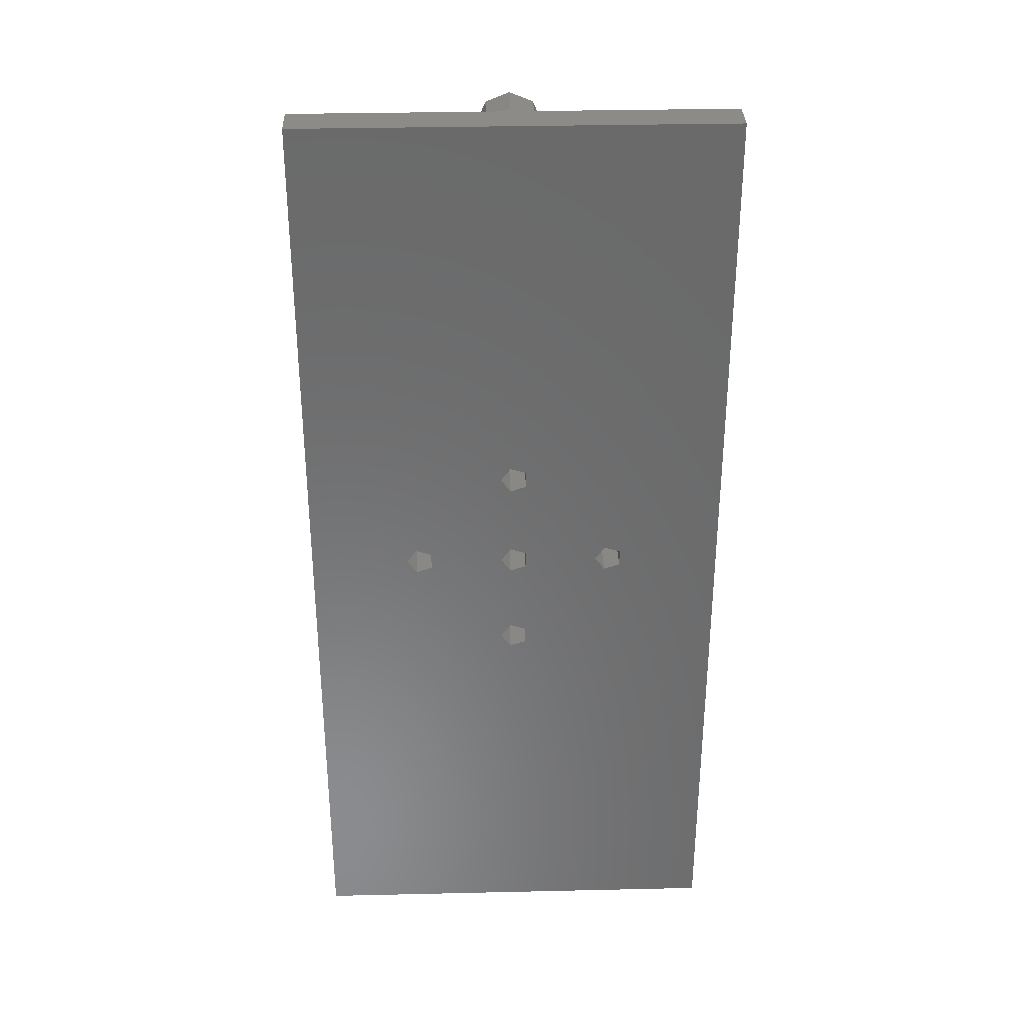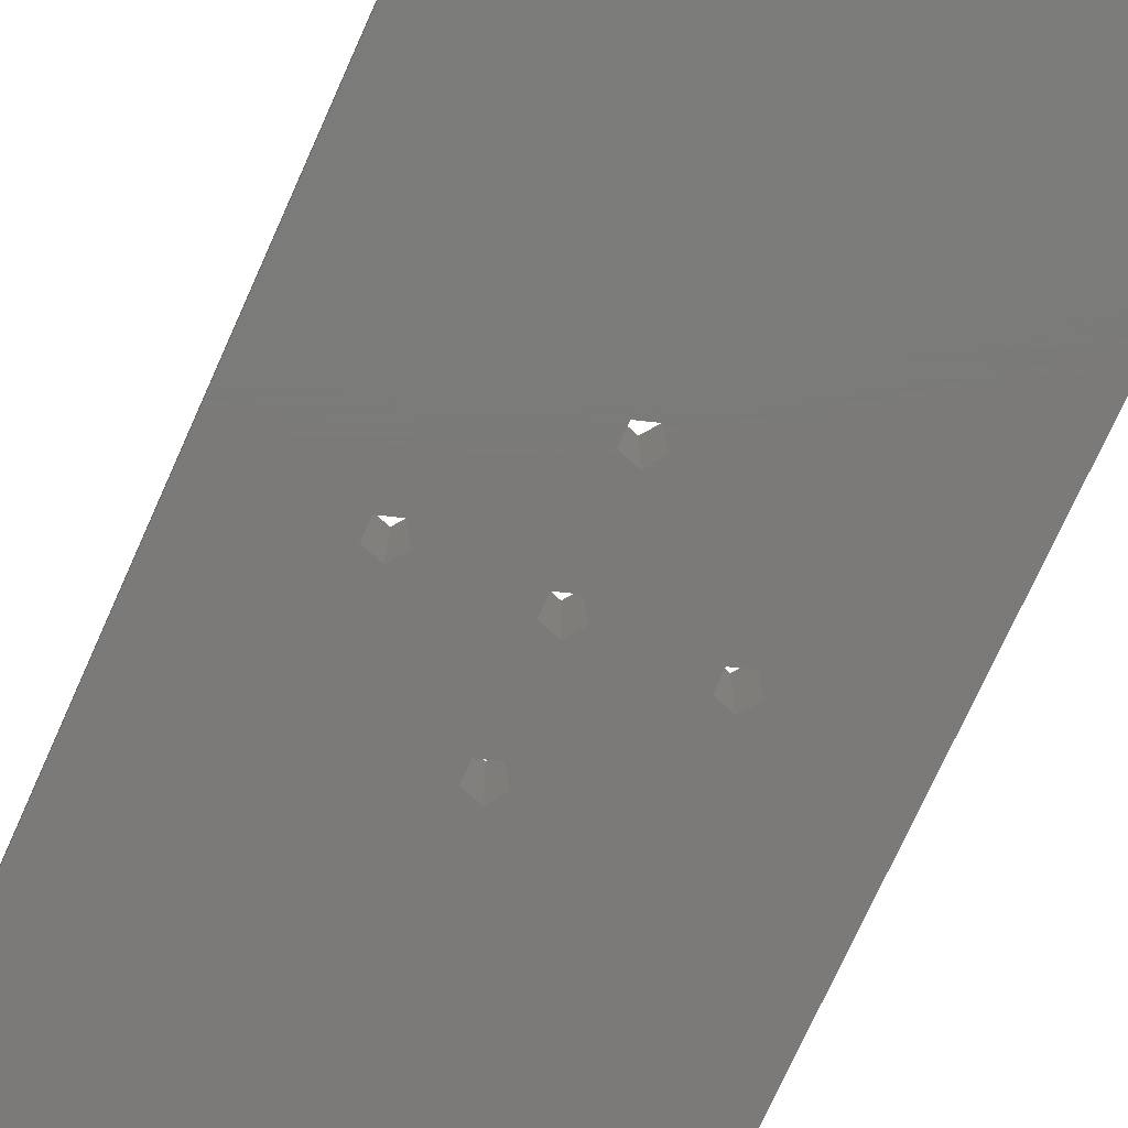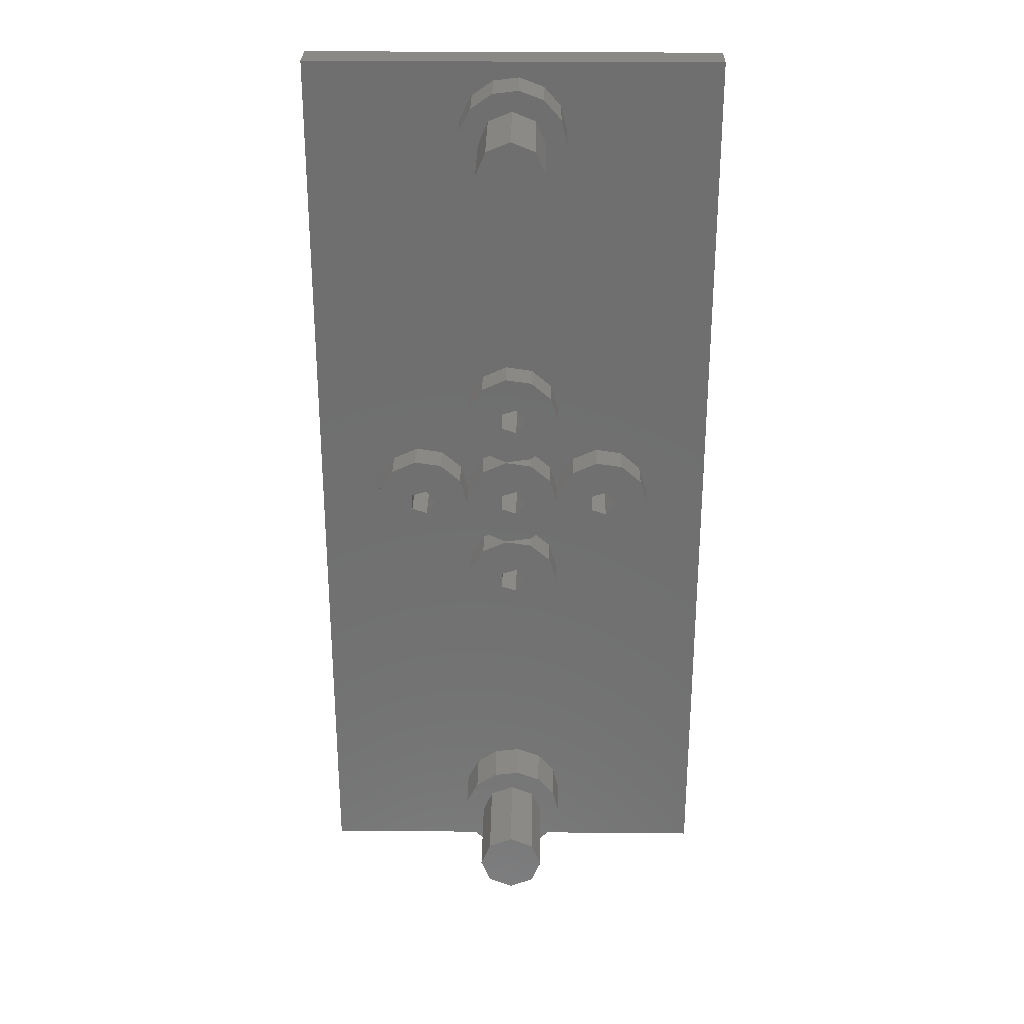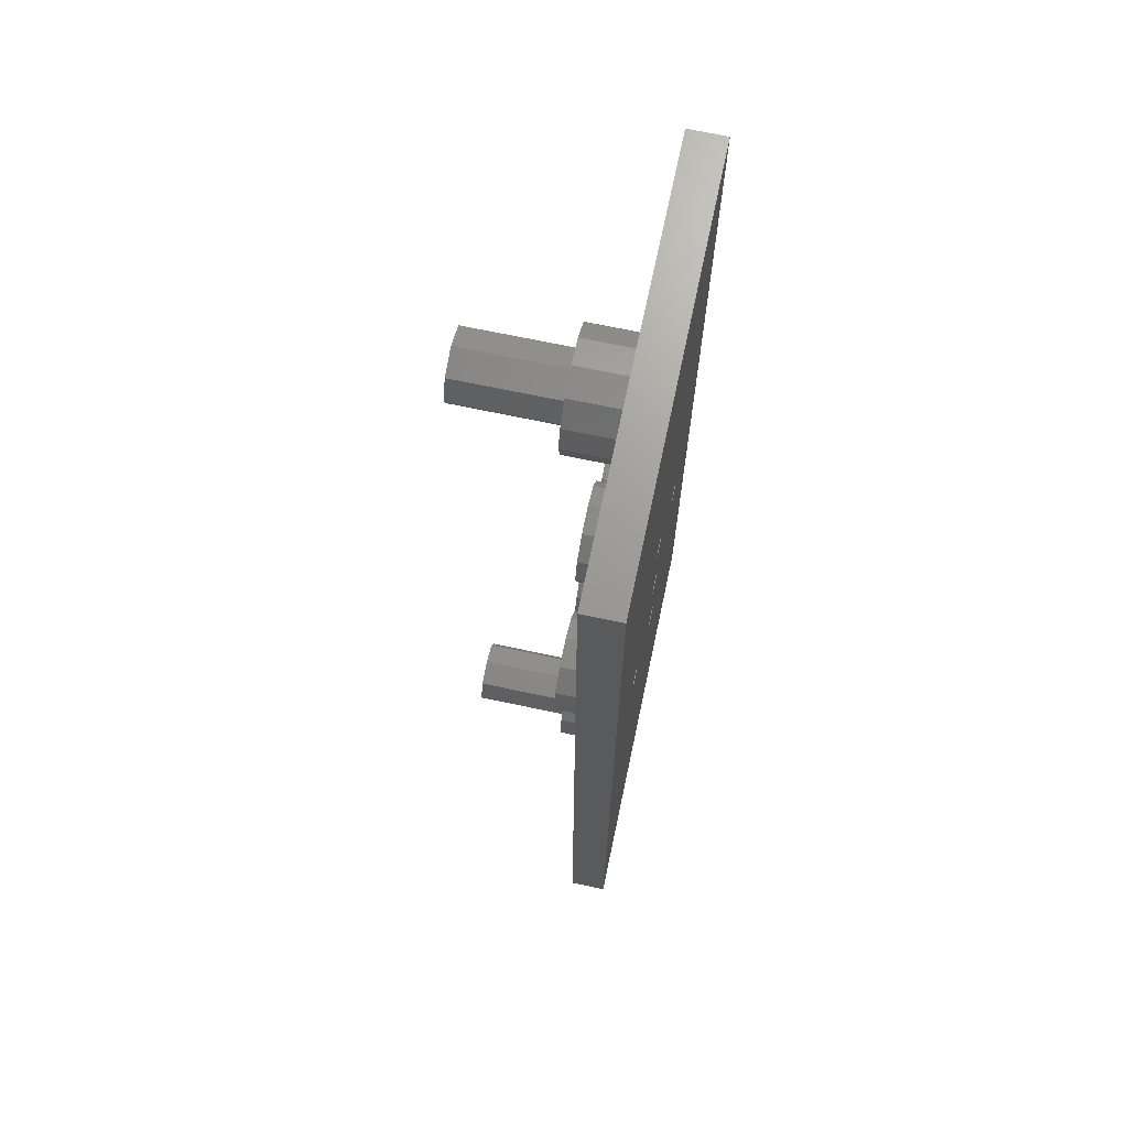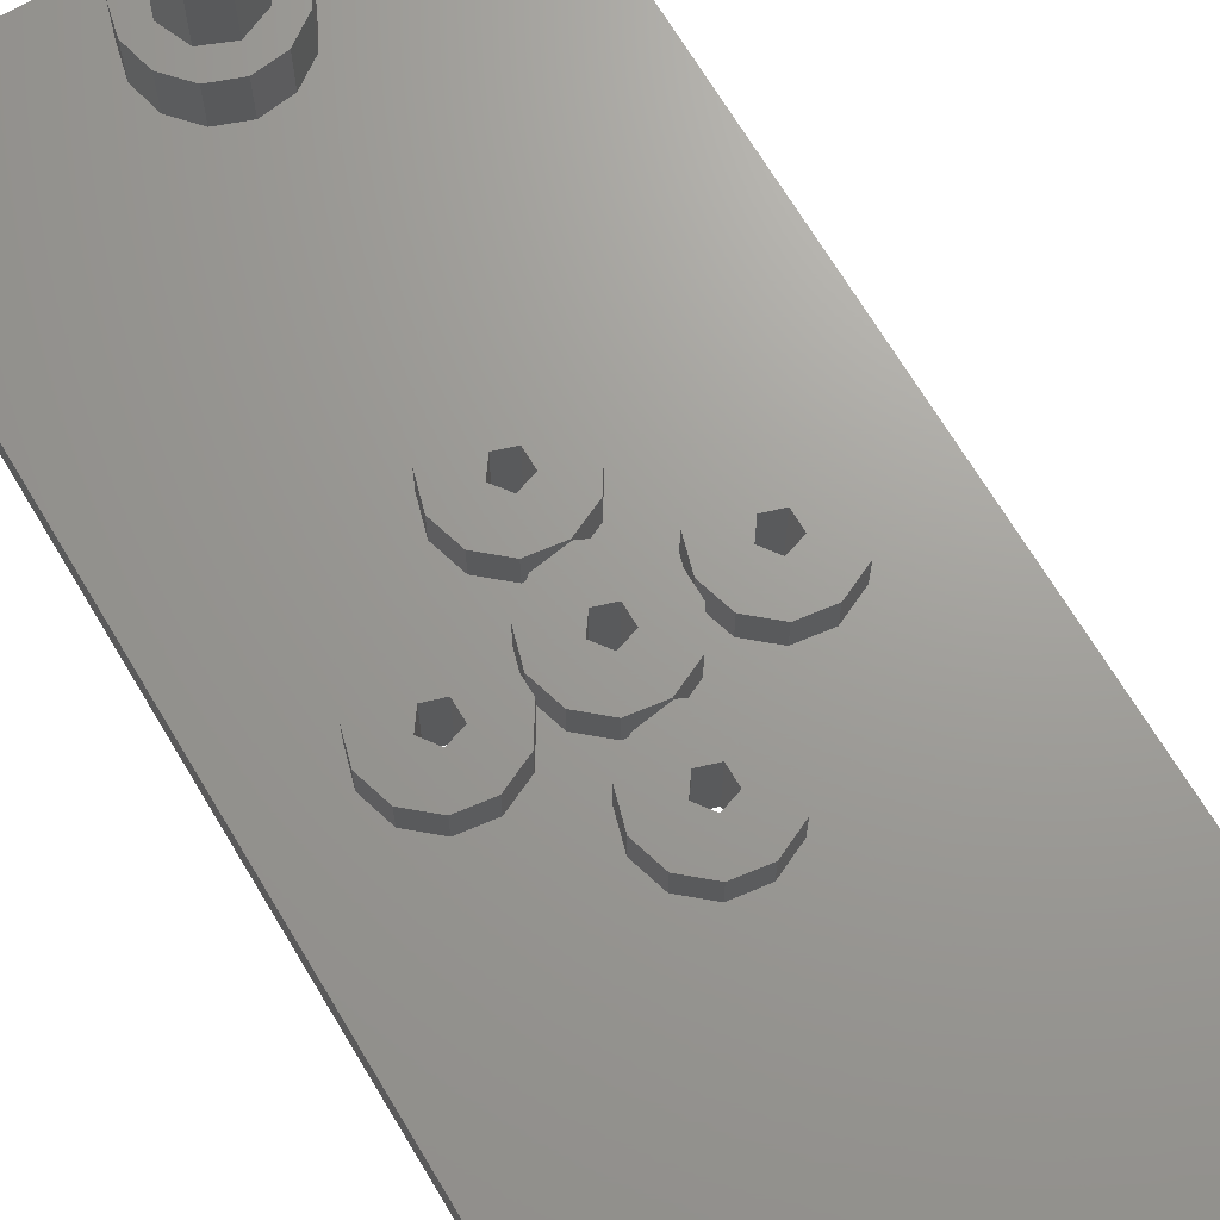
<metadata>
{"format":"stl","ext":"stl","renderer":"f3d","projection":"perspective","resolution":1024,"background":"white","views":[{"elev":33.2,"azim":178.2,"up":"+Y"},{"elev":-73.8,"azim":-24.2,"up":"+Z"},{"elev":28.4,"azim":0.8,"up":"+Y"},{"elev":69.5,"azim":102.0,"up":"+Y"},{"elev":69.0,"azim":149.1,"up":"+Z"}]}
</metadata>
<code>
# stl→obj: 252 verts, 520 faces
v 15.31 40.05 0
v 21.19 34.59 0
v 15.31 34.95 0
v 16 41 0
v 14.19 34.59 0
v 14.19 40.41 0
v 15.31 33.05 0
v 21.19 33.41 0
v 15.31 27.95 0
v 16 34 0
v 14.19 27.59 0
v 14.19 33.41 0
v 30 0 0
v 23 34 0
v 30 68 0
v 22.31 33.05 0
v 16 27 0
v 15.31 26.05 0
v 0 0 0
v 8.309 33.05 0
v 14.19 26.41 0
v 9 34 0
v 8.309 34.95 0
v 7.191 33.41 0
v 7.191 34.59 0
v 22.31 34.95 0
v 15.31 41.95 0
v 0 68 0
v 14.19 41.59 0
v 30 0 2.6
v 30 68 2.6
v 0 68 2.6
v 0 0 2.6
v 17.94 28.89 2.6
v 19.71 31.35 2.6
v 17.94 32.11 2.6
v 18.5 27 2.6
v 16.45 30.82 2.6
v 16.45 30.18 2.6
v 14.5 30.54 2.6
v 14.5 30.46 2.6
v 12.71 31.35 2.6
v 12.71 29.65 2.6
v 10.94 32.11 2.6
v 11.64 33.01 2.6
v 19.71 36.65 2.6
v 17.94 35.89 2.6
v 18.64 34.99 2.6
v 18.5 34 2.6
v 16.45 37.82 2.6
v 17.94 39.11 2.6
v 16.45 37.18 2.6
v 14.5 37.54 2.6
v 14.5 37.46 2.6
v 12.71 38.35 2.6
v 12.71 36.65 2.6
v 10.94 35.89 2.6
v 11.64 40.01 2.6
v 18.64 33.01 2.6
v 18.9 5 2.6
v 18.45 6.812 2.6
v 17.94 25.11 2.6
v 17.22 8.21 2.6
v 16.45 23.82 2.6
v 15.47 8.872 2.6
v 14.5 23.54 2.6
v 13.62 8.647 2.6
v 12.71 24.35 2.6
v 12.08 7.586 2.6
v 11.64 26.01 2.6
v 9.454 30.82 2.6
v 11.64 27.99 2.6
v 7.502 30.54 2.6
v 25.5 34 2.6
v 24.94 35.89 2.6
v 23.45 37.18 2.6
v 17.94 42.89 2.6
v 18.5 41 2.6
v 18.45 61.19 2.6
v 18.9 63 2.6
v 18.45 64.81 2.6
v 17.22 66.21 2.6
v 15.47 66.87 2.6
v 11.21 62.07 2.6
v 11.21 63.93 2.6
v 9.454 37.18 2.6
v 7.502 37.46 2.6
v 5.708 36.65 2.6
v 4.642 34.99 2.6
v 4.642 33.01 2.6
v 12.08 65.59 2.6
v 13.62 66.65 2.6
v 24.94 32.11 2.6
v 23.45 30.82 2.6
v 21.5 30.54 2.6
v 18.45 3.188 2.6
v 17.22 1.79 2.6
v 15.47 1.128 2.6
v 5.708 31.35 2.6
v 11.21 5.933 2.6
v 13.62 1.353 2.6
v 12.08 2.414 2.6
v 11.21 4.067 2.6
v 21.5 37.46 2.6
v 17.22 59.79 2.6
v 16.45 44.18 2.6
v 15.47 59.13 2.6
v 14.5 44.46 2.6
v 13.62 59.35 2.6
v 12.71 43.65 2.6
v 12.08 60.41 2.6
v 11.64 41.99 2.6
v 11.64 34.99 2.6
v 11.5 34 2.6
v 18.5 34 5
v 17.94 35.89 5
v 11.64 34.99 5
v 11.64 33.01 5
v 12.71 36.65 5
v 14.5 37.46 5
v 16 34 5
v 15.31 34.95 5
v 16.45 37.18 5
v 17.94 32.11 5
v 15.31 33.05 5
v 14.19 34.59 5
v 16.45 30.82 5
v 14.5 30.54 5
v 14.19 33.41 5
v 12.71 31.35 5
v 25.5 34 5
v 24.94 35.89 5
v 18.64 34.99 5
v 18.64 33.01 5
v 19.71 36.65 5
v 21.5 37.46 5
v 23 34 5
v 22.31 34.95 5
v 23.45 37.18 5
v 24.94 32.11 5
v 22.31 33.05 5
v 21.19 34.59 5
v 23.45 30.82 5
v 21.5 30.54 5
v 21.19 33.41 5
v 19.71 31.35 5
v 11.5 34 5
v 10.94 35.89 5
v 4.642 34.99 5
v 4.642 33.01 5
v 5.708 36.65 5
v 7.502 37.46 5
v 9 34 5
v 8.309 34.95 5
v 9.454 37.18 5
v 10.94 32.11 5
v 8.309 33.05 5
v 7.191 34.59 5
v 9.454 30.82 5
v 7.502 30.54 5
v 7.191 33.41 5
v 5.708 31.35 5
v 18.5 41 5
v 17.94 42.89 5
v 11.64 41.99 5
v 11.64 40.01 5
v 12.71 43.65 5
v 14.5 44.46 5
v 16 41 5
v 15.31 41.95 5
v 16.45 44.18 5
v 17.94 39.11 5
v 15.31 40.05 5
v 14.19 41.59 5
v 16.45 37.82 5
v 14.5 37.54 5
v 14.19 40.41 5
v 12.71 38.35 5
v 18.5 27 5
v 17.94 28.89 5
v 11.64 27.99 5
v 11.64 26.01 5
v 12.71 29.65 5
v 14.5 30.46 5
v 16 27 5
v 15.31 27.95 5
v 16.45 30.18 5
v 17.94 25.11 5
v 15.31 26.05 5
v 14.19 27.59 5
v 16.45 23.82 5
v 14.5 23.54 5
v 14.19 26.41 5
v 12.71 24.35 5
v 18.9 63 6
v 18.45 64.81 6
v 11.21 63.93 6
v 11.21 62.07 6
v 13.62 66.65 6
v 15.47 66.87 6
v 17.22 66.21 6
v 12.08 65.59 6
v 17.22 59.79 6
v 15.47 59.13 6
v 17.4 63 6
v 18.45 61.19 6
v 16.7 64.7 6
v 15 65.4 6
v 13.3 64.7 6
v 16.7 61.3 6
v 15 60.6 6
v 13.62 59.35 6
v 13.3 61.3 6
v 12.6 63 6
v 12.08 60.41 6
v 18.9 5 6
v 18.45 6.812 6
v 11.21 5.933 6
v 11.21 4.067 6
v 13.62 8.647 6
v 15.47 8.872 6
v 17.22 8.21 6
v 12.08 7.586 6
v 17.22 1.79 6
v 15.47 1.128 6
v 17.4 5 6
v 18.45 3.188 6
v 16.7 6.697 6
v 15 7.4 6
v 13.3 6.697 6
v 16.7 3.303 6
v 15 2.6 6
v 13.62 1.353 6
v 13.3 3.303 6
v 12.6 5 6
v 12.08 2.414 6
v 17.4 5 13
v 16.7 6.697 13
v 15 2.6 13
v 13.3 3.303 13
v 13.3 6.697 13
v 15 7.4 13
v 16.7 3.303 13
v 12.6 5 13
v 17.4 63 13
v 16.7 64.7 13
v 15 60.6 13
v 13.3 61.3 13
v 13.3 64.7 13
v 15 65.4 13
v 16.7 61.3 13
v 12.6 63 13
f 1 2 3
f 2 1 4
f 5 1 3
f 1 5 6
f 7 8 9
f 8 7 10
f 11 7 9
f 7 11 12
f 13 14 15
f 13 16 14
f 17 16 13
f 9 8 17
f 16 17 8
f 13 18 17
f 19 18 13
f 20 11 21
f 11 20 12
f 22 12 20
f 23 5 22
f 5 23 6
f 18 19 21
f 12 22 5
f 24 21 19
f 24 19 25
f 21 24 20
f 26 15 14
f 4 26 2
f 8 10 2
f 3 2 10
f 26 4 15
f 27 15 4
f 28 27 29
f 6 23 29
f 25 29 23
f 29 25 28
f 27 28 15
f 28 25 19
f 30 15 31
f 15 30 13
f 19 32 28
f 32 19 33
f 19 30 33
f 30 19 13
f 15 32 31
f 32 15 28
f 34 35 36
f 35 34 37
f 38 34 36
f 38 39 34
f 40 39 38
f 40 41 39
f 42 41 40
f 42 43 41
f 44 42 45
f 42 44 43
f 46 47 48
f 48 47 49
f 50 47 51
f 50 52 47
f 53 52 50
f 53 54 52
f 55 54 53
f 55 56 54
f 57 55 58
f 55 57 56
f 36 35 59
f 48 49 59
f 36 59 49
f 35 37 60
f 37 61 60
f 62 61 37
f 62 63 61
f 64 63 62
f 64 65 63
f 66 65 64
f 66 67 65
f 68 67 66
f 68 69 67
f 70 69 68
f 33 69 70
f 43 71 72
f 72 73 70
f 73 72 71
f 31 74 30
f 31 75 74
f 31 76 75
f 77 76 31
f 78 76 77
f 79 31 80
f 31 81 80
f 31 82 81
f 31 83 82
f 32 84 85
f 84 86 57
f 84 87 86
f 88 84 32
f 84 88 87
f 89 32 90
f 88 32 89
f 91 32 85
f 92 32 91
f 83 32 92
f 32 83 31
f 93 30 74
f 94 30 93
f 60 94 95
f 60 95 35
f 94 60 30
f 96 30 60
f 97 30 96
f 98 30 97
f 99 70 73
f 33 70 99
f 69 33 100
f 33 99 90
f 98 33 30
f 101 33 98
f 102 33 101
f 103 33 102
f 100 33 103
f 33 90 32
f 51 104 78
f 47 46 51
f 104 51 46
f 77 31 79
f 76 78 104
f 105 77 79
f 105 106 77
f 107 106 105
f 107 108 106
f 109 108 107
f 109 110 108
f 111 110 109
f 111 112 110
f 57 58 112
f 56 57 113
f 113 114 45
f 44 45 114
f 71 43 44
f 84 112 111
f 57 112 84
f 113 57 114
f 115 47 116
f 47 115 49
f 45 117 113
f 117 45 118
f 54 119 120
f 119 54 56
f 121 115 116
f 122 116 123
f 115 121 124
f 125 124 121
f 116 122 121
f 120 122 123
f 120 126 122
f 117 126 119
f 119 126 120
f 124 125 127
f 125 128 127
f 129 128 125
f 126 117 129
f 129 130 128
f 118 129 117
f 129 118 130
f 113 119 56
f 119 113 117
f 40 127 128
f 127 40 38
f 38 124 127
f 124 38 36
f 52 120 123
f 120 52 54
f 47 123 116
f 123 47 52
f 42 118 45
f 118 42 130
f 124 49 115
f 49 124 36
f 42 128 130
f 128 42 40
f 131 75 132
f 75 131 74
f 59 133 48
f 133 59 134
f 104 135 136
f 135 104 46
f 137 131 132
f 138 132 139
f 131 137 140
f 141 140 137
f 132 138 137
f 136 138 139
f 136 142 138
f 133 142 135
f 135 142 136
f 140 141 143
f 141 144 143
f 145 144 141
f 142 133 145
f 145 146 144
f 134 145 133
f 145 134 146
f 48 135 46
f 135 48 133
f 95 143 144
f 143 95 94
f 94 140 143
f 140 94 93
f 76 136 139
f 136 76 104
f 75 139 132
f 139 75 76
f 140 74 131
f 74 140 93
f 35 144 146
f 144 35 95
f 35 134 59
f 134 35 146
f 147 57 148
f 57 147 114
f 90 149 89
f 149 90 150
f 87 151 152
f 151 87 88
f 153 147 148
f 154 148 155
f 147 153 156
f 157 156 153
f 148 154 153
f 152 154 155
f 152 158 154
f 149 158 151
f 151 158 152
f 156 157 159
f 157 160 159
f 161 160 157
f 158 149 161
f 161 162 160
f 150 161 149
f 161 150 162
f 89 151 88
f 151 89 149
f 73 159 160
f 159 73 71
f 71 156 159
f 156 71 44
f 86 152 155
f 152 86 87
f 57 155 148
f 155 57 86
f 156 114 147
f 114 156 44
f 99 160 162
f 160 99 73
f 99 150 90
f 150 99 162
f 163 77 164
f 77 163 78
f 58 165 112
f 165 58 166
f 108 167 168
f 167 108 110
f 169 163 164
f 170 164 171
f 163 169 172
f 173 172 169
f 164 170 169
f 168 170 171
f 168 174 170
f 165 174 167
f 167 174 168
f 172 173 175
f 173 176 175
f 177 176 173
f 174 165 177
f 177 178 176
f 166 177 165
f 177 166 178
f 112 167 110
f 167 112 165
f 53 175 176
f 175 53 50
f 50 172 175
f 172 50 51
f 106 168 171
f 168 106 108
f 77 171 164
f 171 77 106
f 172 78 163
f 78 172 51
f 55 176 178
f 176 55 53
f 55 166 58
f 166 55 178
f 179 34 180
f 34 179 37
f 70 181 72
f 181 70 182
f 41 183 184
f 183 41 43
f 185 179 180
f 186 180 187
f 179 185 188
f 189 188 185
f 180 186 185
f 184 186 187
f 184 190 186
f 181 190 183
f 183 190 184
f 188 189 191
f 189 192 191
f 193 192 189
f 190 181 193
f 193 194 192
f 182 193 181
f 193 182 194
f 72 183 43
f 183 72 181
f 66 191 192
f 191 66 64
f 64 188 191
f 188 64 62
f 39 184 187
f 184 39 41
f 34 187 180
f 187 34 39
f 188 37 179
f 37 188 62
f 68 192 194
f 192 68 66
f 68 182 70
f 182 68 194
f 10 122 3
f 122 10 121
f 129 5 126
f 5 129 12
f 5 122 126
f 122 5 3
f 7 121 10
f 121 7 125
f 7 129 125
f 129 7 12
f 14 138 26
f 138 14 137
f 145 2 142
f 2 145 8
f 2 138 142
f 138 2 26
f 16 137 14
f 137 16 141
f 16 145 141
f 145 16 8
f 22 154 23
f 154 22 153
f 161 25 158
f 25 161 24
f 25 154 158
f 154 25 23
f 20 153 22
f 153 20 157
f 20 161 157
f 161 20 24
f 4 170 27
f 170 4 169
f 177 29 174
f 29 177 6
f 29 170 174
f 170 29 27
f 1 169 4
f 169 1 173
f 1 177 173
f 177 1 6
f 17 186 9
f 186 17 185
f 193 11 190
f 11 193 21
f 11 186 190
f 186 11 9
f 18 193 189
f 193 18 21
f 18 185 17
f 185 18 189
f 195 81 196
f 81 195 80
f 84 197 85
f 197 84 198
f 83 199 200
f 199 83 92
f 196 82 201
f 82 196 81
f 92 202 199
f 202 92 91
f 107 203 204
f 203 107 105
f 82 200 201
f 200 82 83
f 85 202 91
f 202 85 197
f 205 195 196
f 195 205 206
f 207 196 201
f 196 207 205
f 208 201 200
f 201 208 207
f 199 208 200
f 199 209 208
f 202 209 199
f 197 209 202
f 210 206 205
f 206 210 203
f 211 203 210
f 203 211 204
f 211 212 204
f 213 212 211
f 198 213 214
f 213 215 212
f 209 197 214
f 198 214 197
f 213 198 215
f 206 80 195
f 80 206 79
f 203 79 206
f 79 203 105
f 109 204 212
f 204 109 107
f 111 212 215
f 212 111 109
f 111 198 84
f 198 111 215
f 216 61 217
f 61 216 60
f 103 218 100
f 218 103 219
f 65 220 221
f 220 65 67
f 217 63 222
f 63 217 61
f 67 223 220
f 223 67 69
f 98 224 225
f 224 98 97
f 63 221 222
f 221 63 65
f 100 223 69
f 223 100 218
f 226 216 217
f 216 226 227
f 228 217 222
f 217 228 226
f 229 222 221
f 222 229 228
f 220 229 221
f 220 230 229
f 223 230 220
f 218 230 223
f 231 227 226
f 227 231 224
f 232 224 231
f 224 232 225
f 232 233 225
f 234 233 232
f 219 234 235
f 234 236 233
f 230 218 235
f 219 235 218
f 234 219 236
f 227 60 216
f 60 227 96
f 224 96 227
f 96 224 97
f 101 225 233
f 225 101 98
f 102 233 236
f 233 102 101
f 102 219 103
f 219 102 236
f 237 228 238
f 228 237 226
f 234 239 240
f 239 234 232
f 229 241 242
f 241 229 230
f 228 242 238
f 242 228 229
f 238 243 237
f 242 243 238
f 242 239 243
f 241 239 242
f 241 240 239
f 240 241 244
f 235 241 230
f 241 235 244
f 234 244 235
f 244 234 240
f 232 243 239
f 243 232 231
f 243 226 237
f 226 243 231
f 245 207 246
f 207 245 205
f 213 247 248
f 247 213 211
f 208 249 250
f 249 208 209
f 207 250 246
f 250 207 208
f 246 251 245
f 250 251 246
f 250 247 251
f 249 247 250
f 249 248 247
f 248 249 252
f 214 249 209
f 249 214 252
f 251 205 245
f 205 251 210
f 213 252 214
f 252 213 248
f 211 251 247
f 251 211 210

</code>
